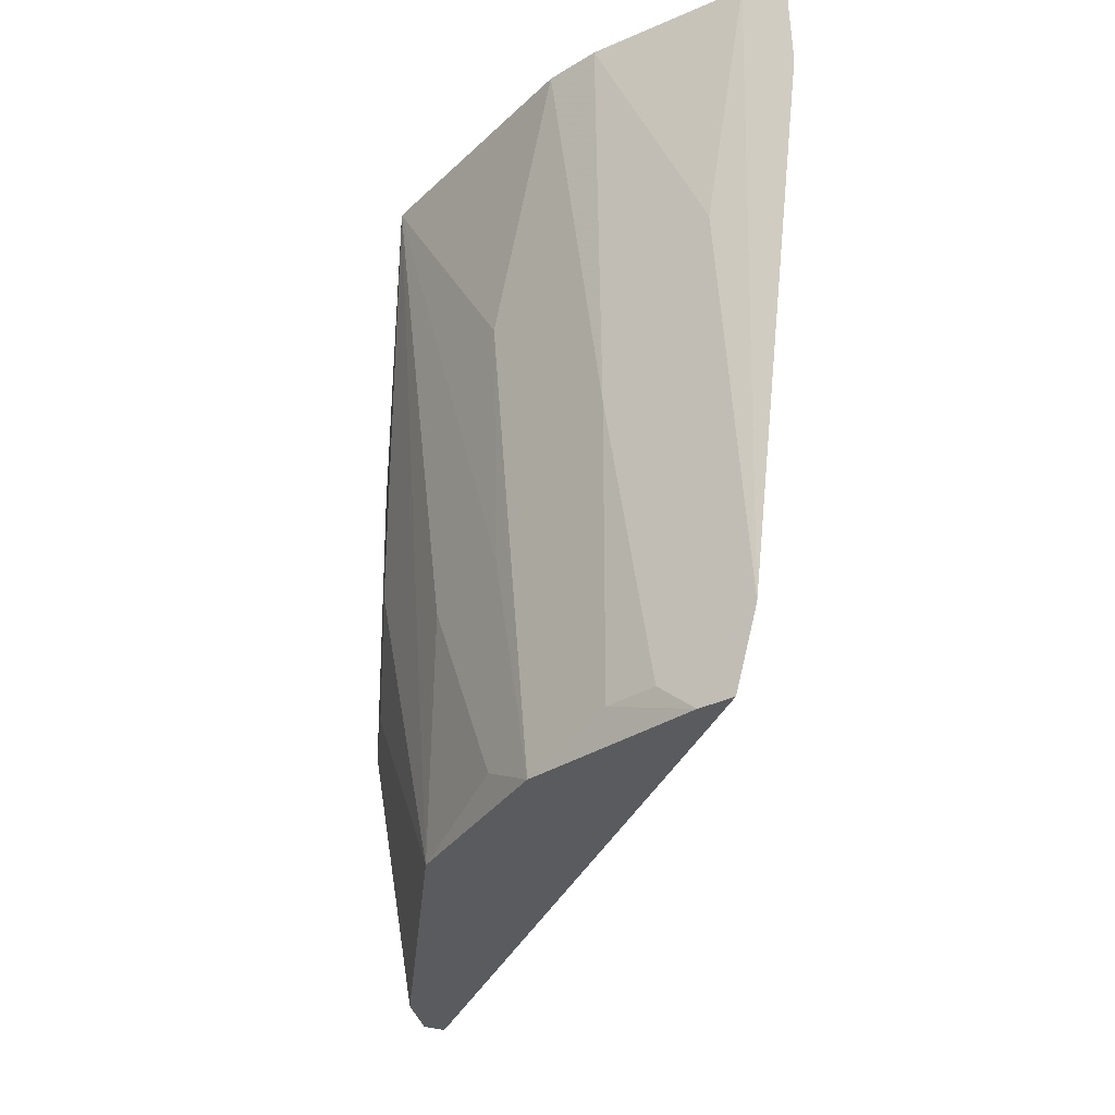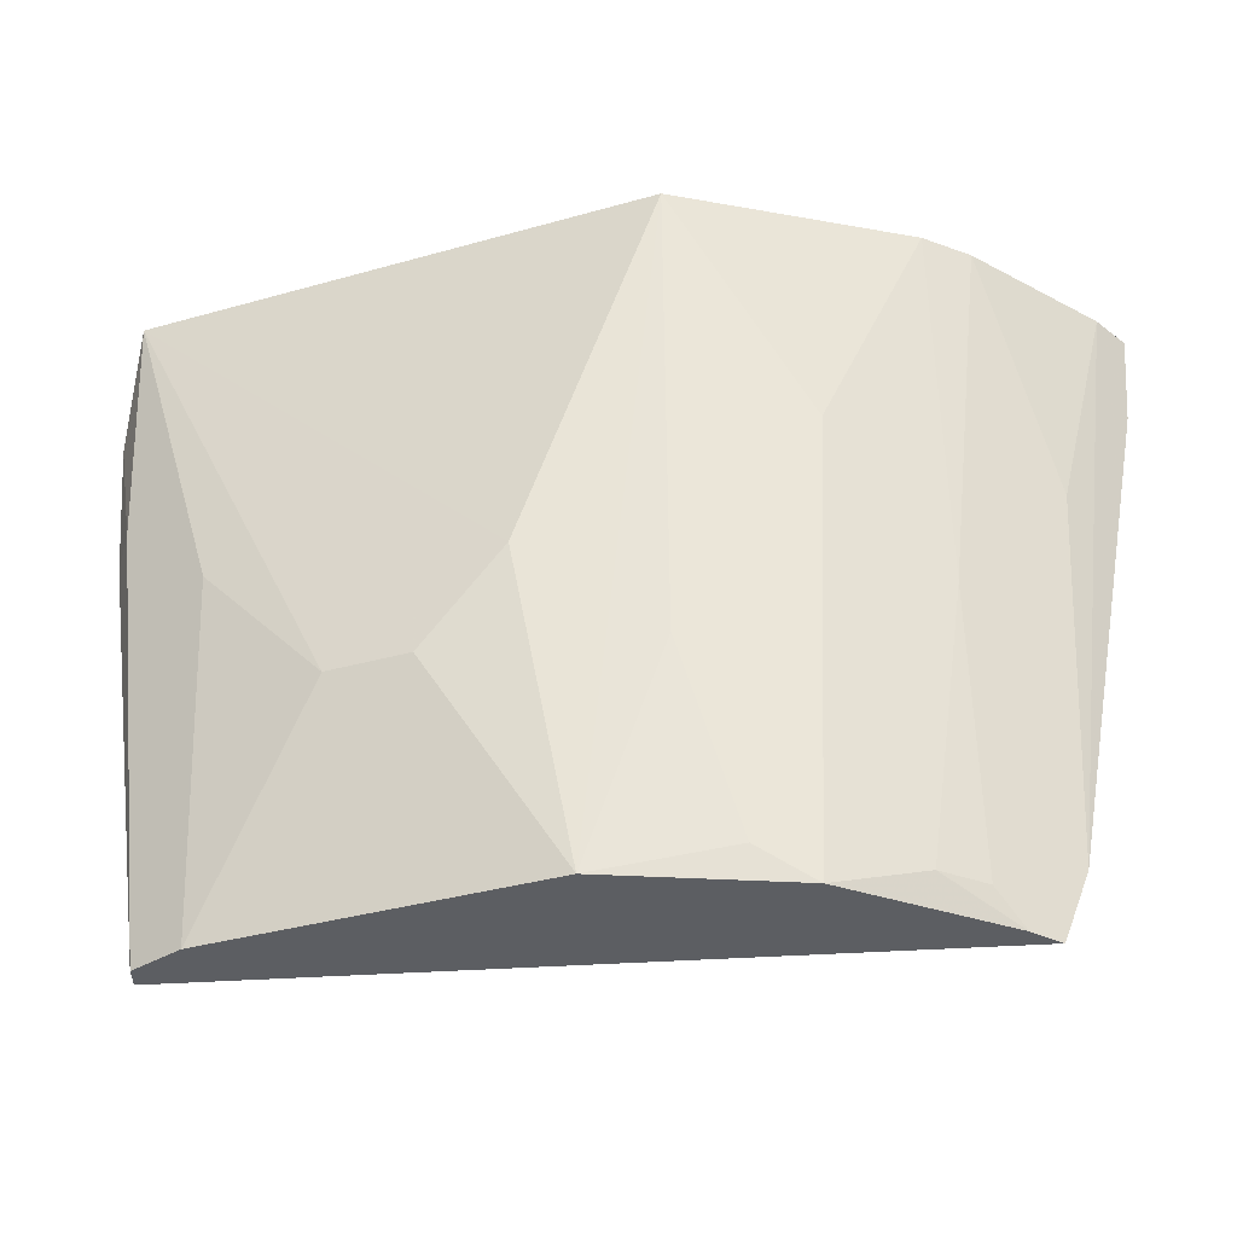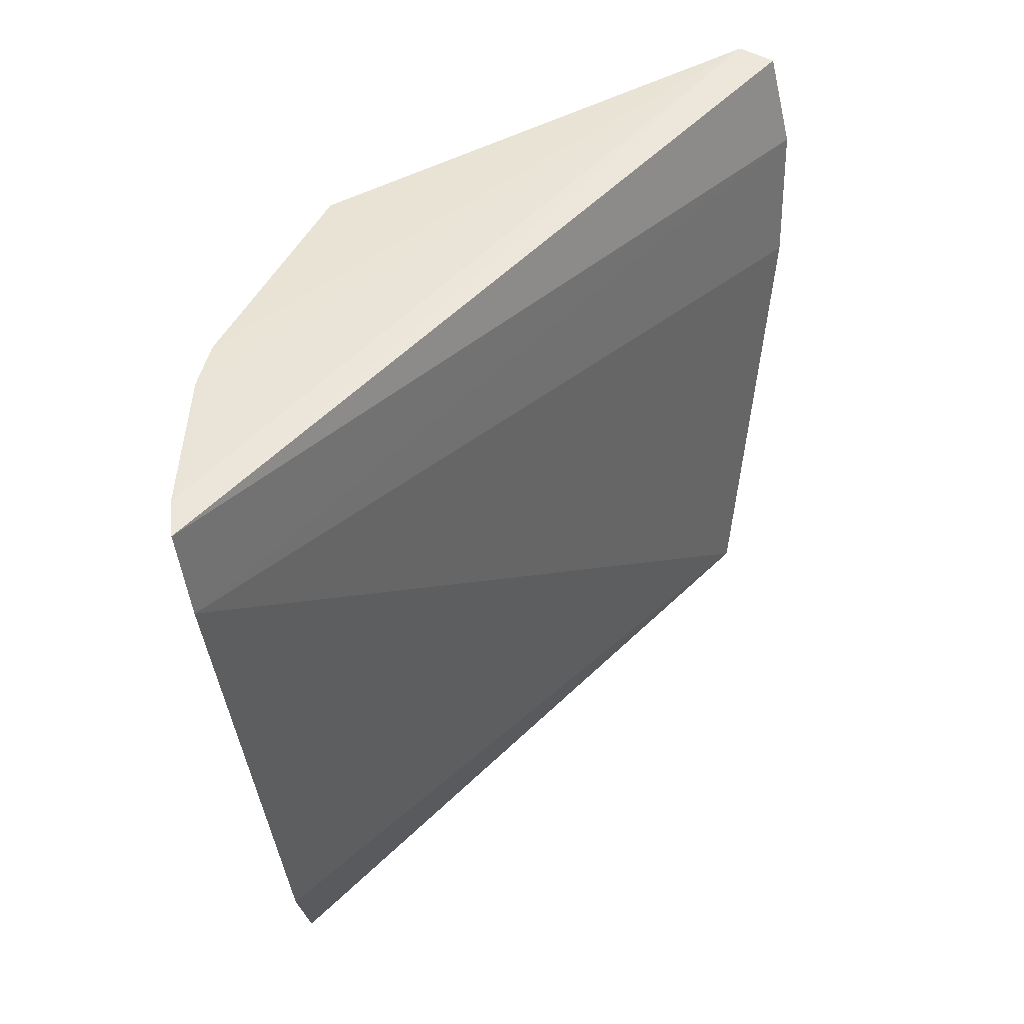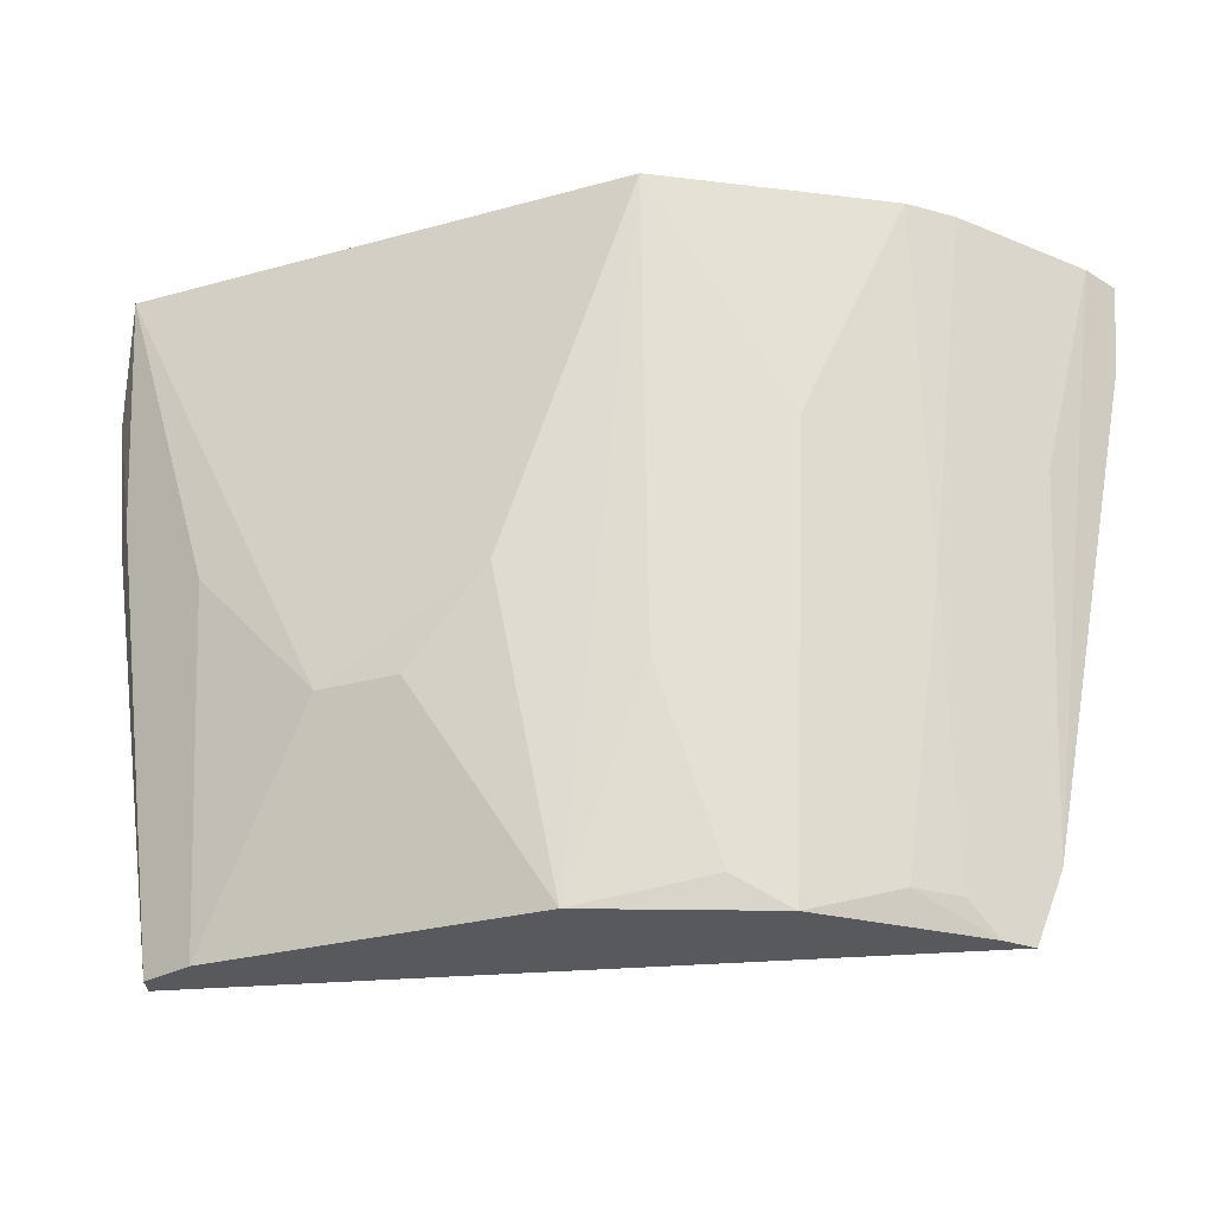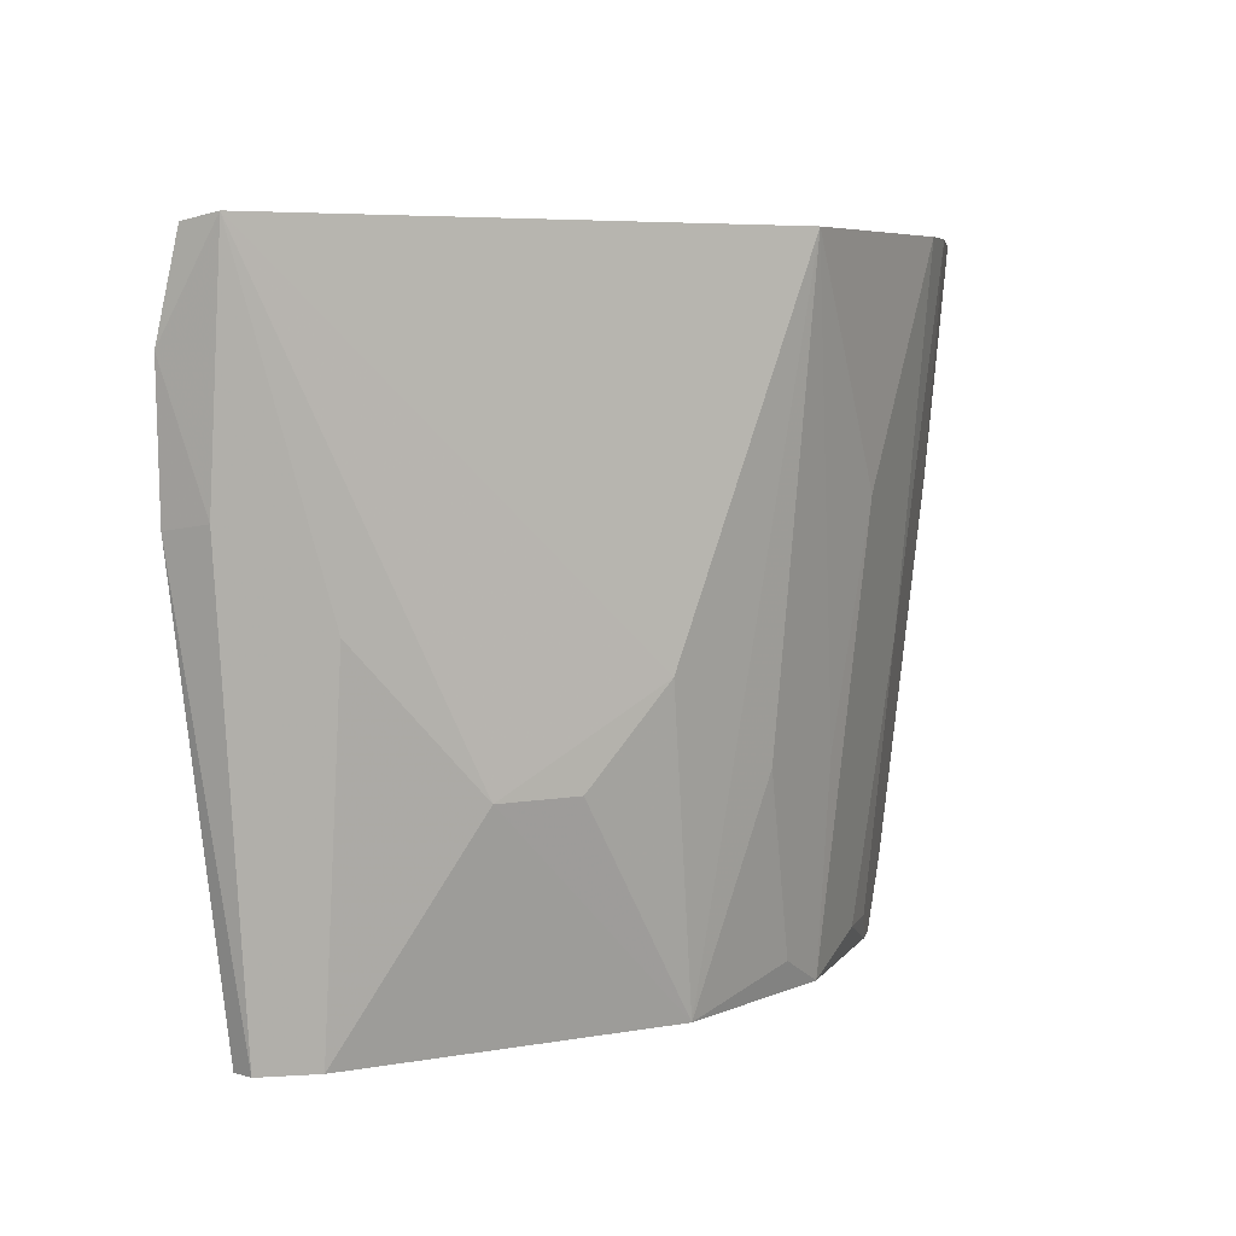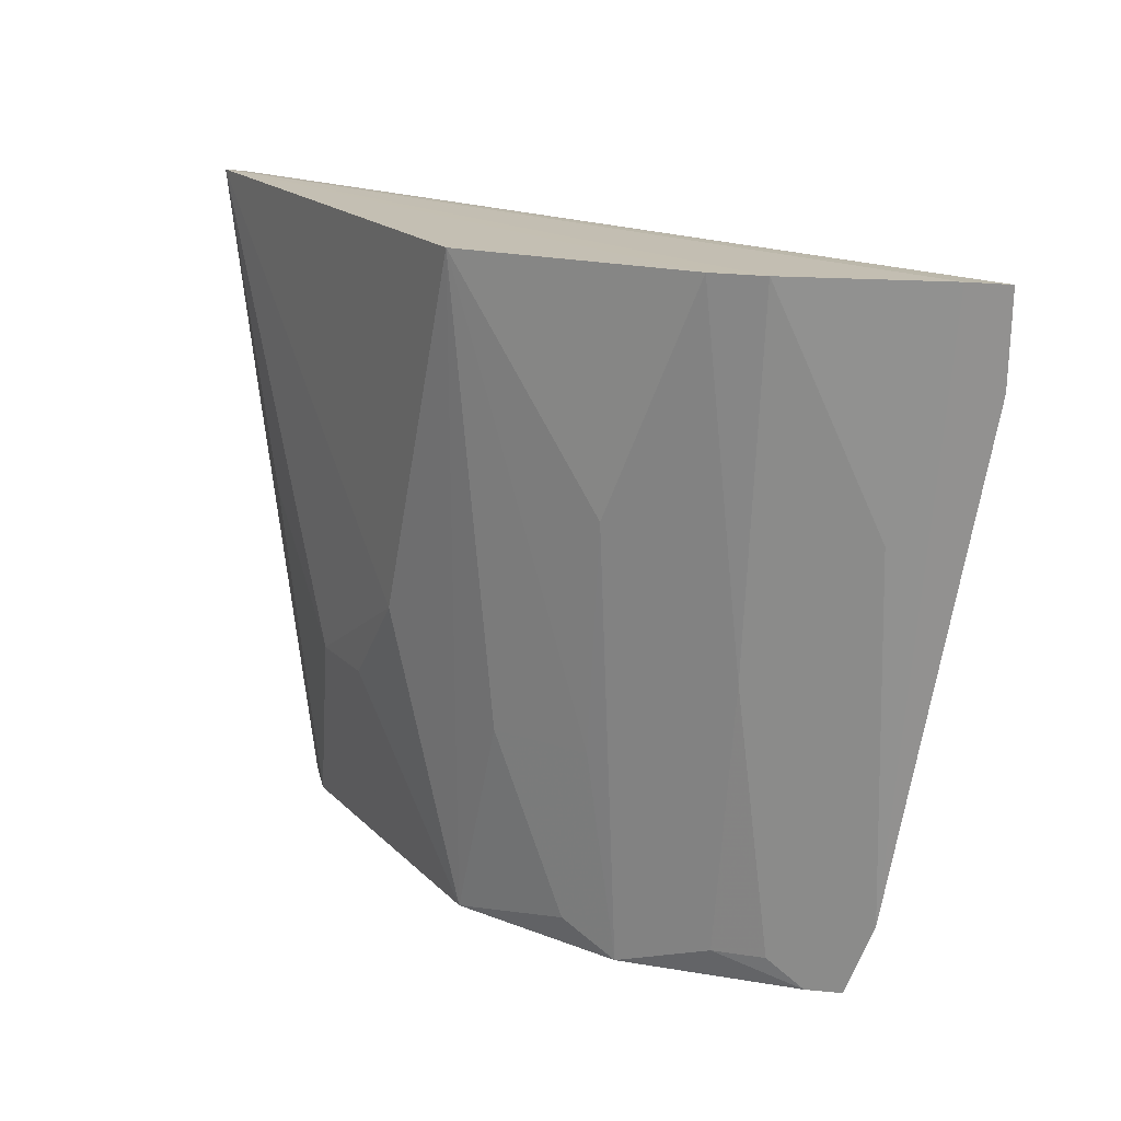
<metadata>
{"format":"obj","ext":"obj","renderer":"f3d","projection":"perspective","resolution":1024,"background":"white","views":[{"elev":-32.5,"azim":-94.9,"up":"+Z"},{"elev":-38.0,"azim":-160.0,"up":"+Z"},{"elev":42.4,"azim":-34.8,"up":"+Z"},{"elev":-29.1,"azim":-157.4,"up":"+Z"},{"elev":5.8,"azim":152.2,"up":"+Z"},{"elev":17.8,"azim":-118.4,"up":"+Z"}]}
</metadata>
<code>
v -0.2044 0.1029 -0.2791
v 0.07387 0.185 -0.5
v 0.09074 0.203 -0.2808
v -0.08786 0.2122 -0.2783
v -0.1146 0.1708 -0.5
v 0.01123 0.2119 -0.4299
v 0.08379 0.2132 -0.2785
v 0.09329 0.1926 -0.3571
v -0.1657 0.1208 -0.5
v -0.1558 0.1681 -0.2781
v -0.05736 0.1964 -0.5
v -0.04254 0.2122 -0.3996
v 0.05329 0.1974 -0.5
v -0.2015 0.1014 -0.309
v 0.0955 0.1967 -0.3121
v 0.07137 0.1919 -0.5
v -0.125 0.1827 -0.3538
v -0.1981 0.1148 -0.2783
v -0.1396 0.1517 -0.49
v -0.08337 0.1961 -0.4296
v -0.01558 0.2116 -0.4299
v 0.05272 0.2107 -0.3842
v -0.1735 0.1155 -0.4758
v 0.0845 0.2044 -0.3549
v -0.1132 0.1801 -0.4295
v -0.1681 0.1558 -0.2781
v -0.1583 0.1299 -0.5
v -0.09836 0.1807 -0.4902
v -0.1827 0.1251 -0.3538
v -0.1535 0.153 -0.3991
v -0.1517 0.1396 -0.49
f 7 1 3
f 9 5 2
f 10 7 4
f 11 2 5
f 12 7 6
f 12 4 7
f 12 11 4
f 13 11 6
f 13 2 11
f 14 2 8
f 15 3 1
f 15 14 8
f 15 1 14
f 15 7 3
f 16 8 2
f 16 13 7
f 16 2 13
f 17 10 4
f 18 1 7
f 18 14 1
f 20 4 11
f 21 12 6
f 21 6 11
f 21 11 12
f 22 13 6
f 22 6 7
f 22 7 13
f 23 9 2
f 23 2 14
f 23 14 18
f 24 15 8
f 24 7 15
f 24 16 7
f 24 8 16
f 25 17 4
f 25 5 17
f 25 4 20
f 26 18 7
f 26 7 10
f 27 19 5
f 27 5 9
f 27 9 23
f 28 20 11
f 28 11 5
f 28 25 20
f 28 5 25
f 29 23 18
f 29 18 26
f 30 26 10
f 30 27 23
f 30 29 26
f 30 23 29
f 30 10 17
f 30 17 5
f 30 5 19
f 31 30 19
f 31 19 27
f 31 27 30

</code>
